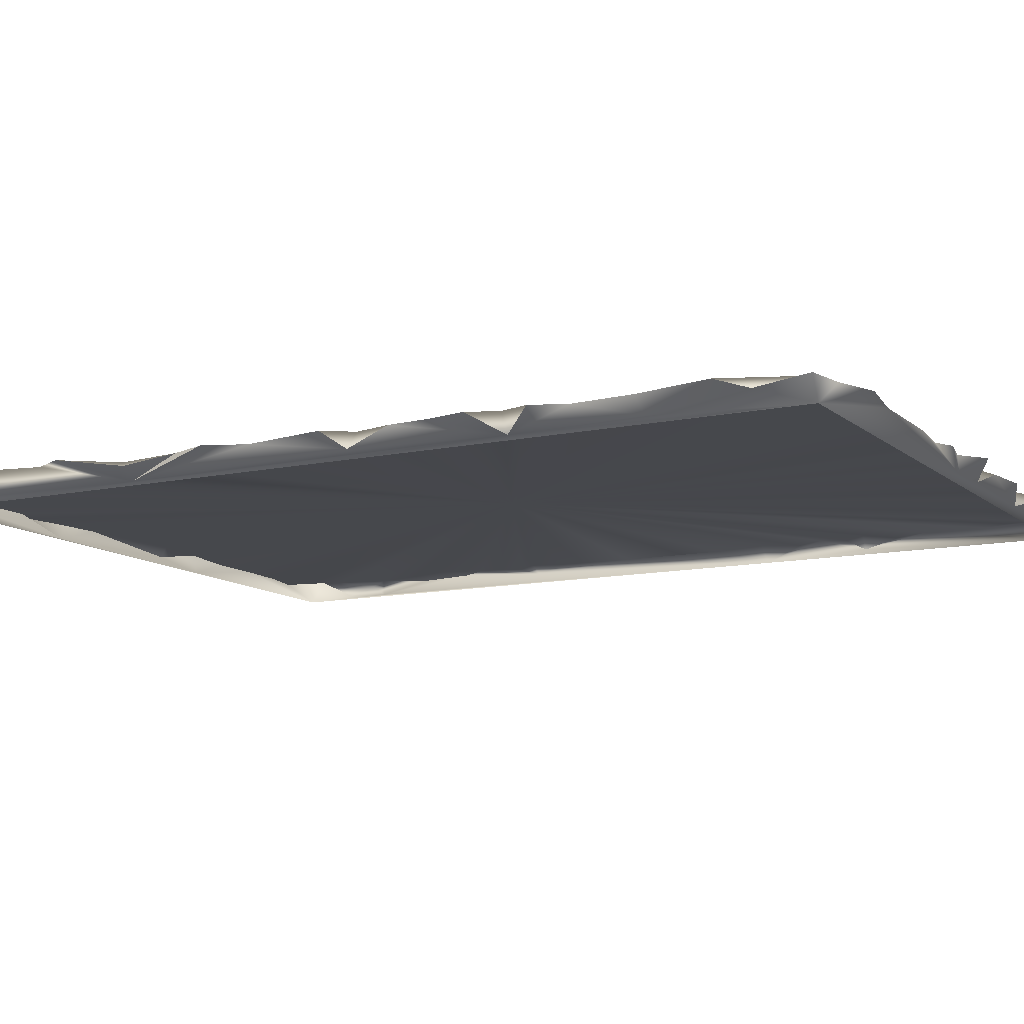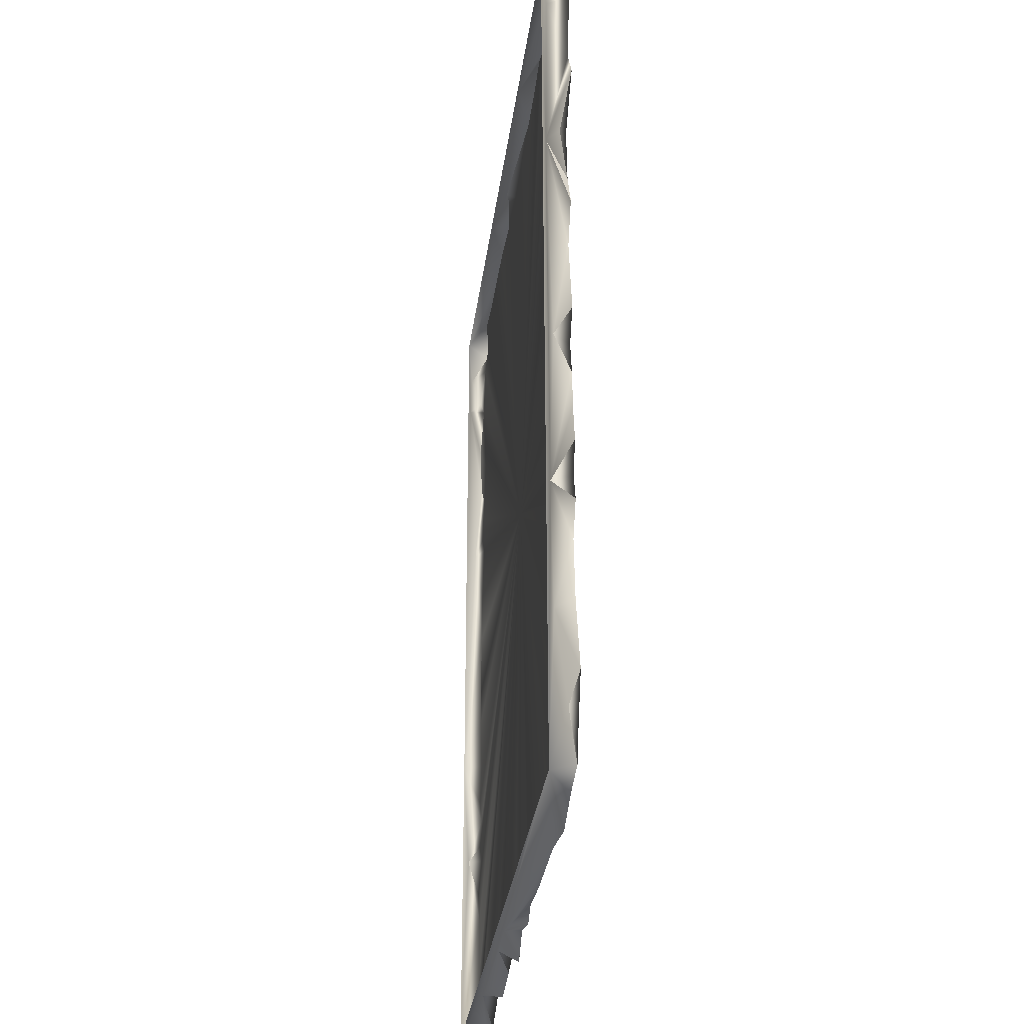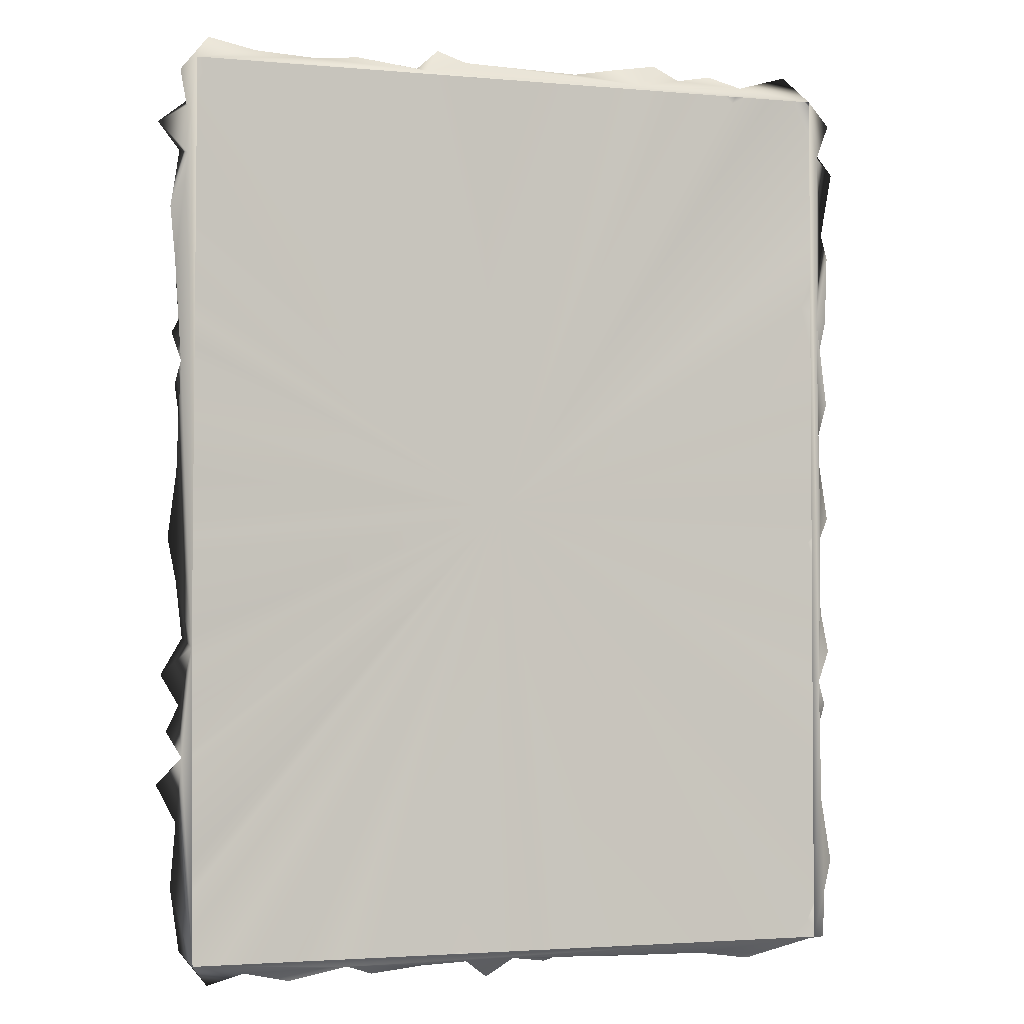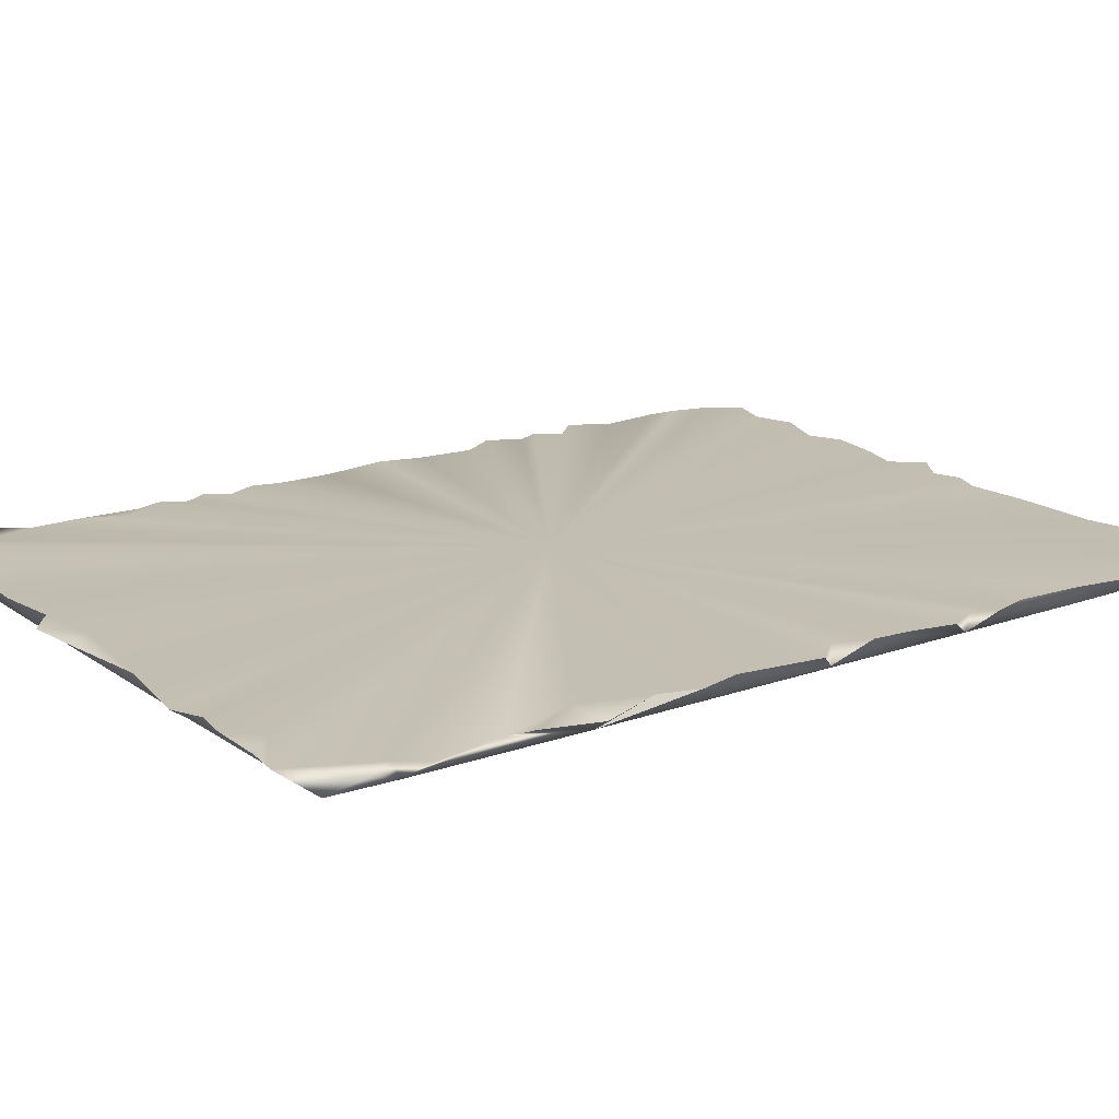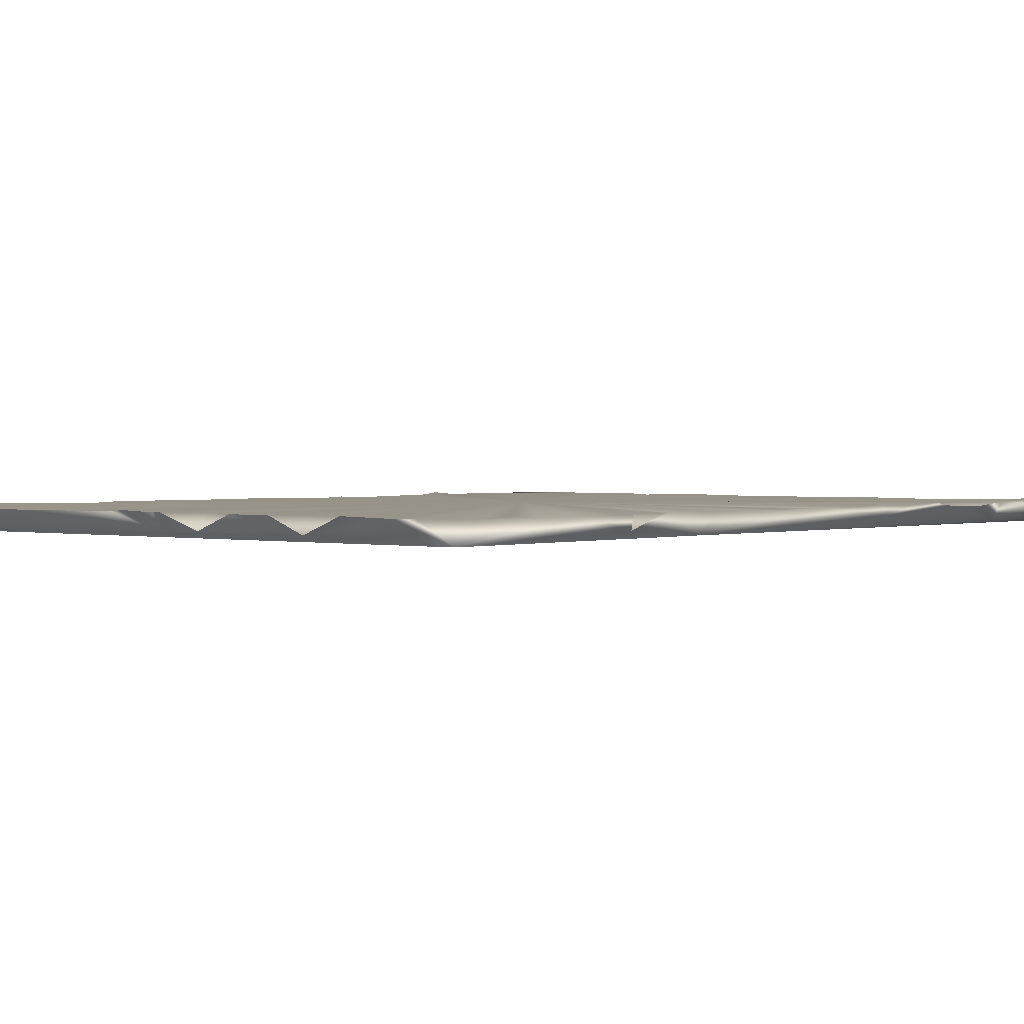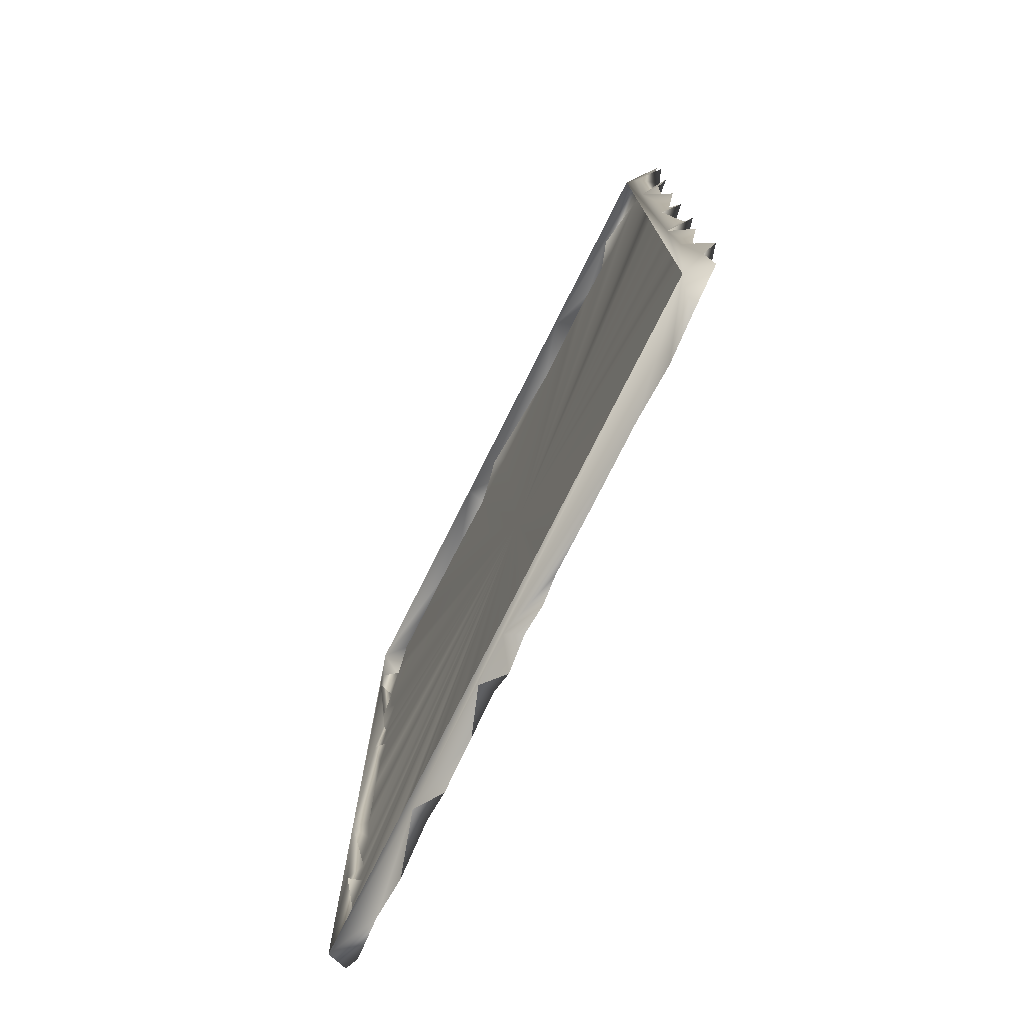
<metadata>
{"format":"obj","ext":"obj","renderer":"f3d","projection":"perspective","resolution":1024,"background":"white","views":[{"elev":-11.1,"azim":118.2,"up":"+Y"},{"elev":-31.8,"azim":82.7,"up":"+Z"},{"elev":-2.1,"azim":-16.9,"up":"+Z"},{"elev":17.4,"azim":54.4,"up":"+Y"},{"elev":1.5,"azim":-139.2,"up":"+Y"},{"elev":-76.9,"azim":63.3,"up":"+Z"}]}
</metadata>
<code>
g m_dlc5_rug_06
v 0.8548 -0.01573 -0.4489
v 0.8517 -0.01766 0.5309
v 0.8656 -0.006809 -0.05818
v 0.8307 -0.02257 1.127
v 0.8565 -0.01357 0.9757
v 0.8342 -0.02195 -1.134
v 0.8624 -0.01159 -0.7709
v 0.8664 0.03125 -0.6002
v 0.8929 0.03342 -0.514
v 0.8711 0.03017 0.1966
v 0.8754 0.03277 -0.1675
v 0.9027 0.03178 -0.007565
v 0.9115 0.03424 1.076
v 0.8846 0.0323 -0.2688
v 0.9046 0.03237 -0.3697
v 0.8758 0.03215 -0.752
v 0.9097 0.03494 -0.9377
v 0.8897 0.03324 0.7723
v 0.9208 0.03436 0.9411
v 0.8697 0.0334 1.005
v 0.8814 0.01267 -1.012
v 0.8836 0.02903 -1.142
v 0.9095 0.03938 0.7096
v 0.8905 0.01098 0.5288
v 0.8698 0.0311 0.3984
v 0.9025 0.03271 0.3056
v -0.4481 -0.006938 -1.155
v -0.8419 -0.02102 -1.135
v 0.8342 -0.02195 -1.134
v -0.7039 0.03175 -1.167
v -0.5898 0.03536 -1.192
v -0.0118 -0.009105 -1.153
v 0.5243 0.03059 -1.171
v 0.6609 0.03397 -1.19
v 0.7699 0.03239 -1.154
v 0.2935 0.0313 -1.168
v -0.134 -0.005357 -1.157
v -0.0692 0.03453 -1.205
v 0.00972 0.03183 -1.157
v 0.8836 0.02903 -1.142
v -0.7976 0.03348 -1.193
v 0.08849 0.03571 -1.172
v -0.2427 0.03231 -1.168
v -0.3751 0.0338 -1.183
v -0.8742 0.00919 0.3738
v -0.865 0.03231 0.5025
v -0.8832 0.0371 0.5742
v -0.027 0.03592 0.01195
v -0.8322 0.03448 0.6781
v -0.8696 0.03624 0.7824
v -0.8773 0.03239 0.9075
v -0.8476 0.03323 1.045
v -0.9326 0.02876 0.978
v -0.9004 0.02608 0.7655
v -0.8173 0.03701 1.108
v -0.6838 0.03178 1.176
v -0.5364 0.03071 1.167
v -0.4146 0.03246 1.177
v -0.258 0.03395 1.159
v -0.1017 0.03305 1.141
v 0.1765 0.03271 1.172
v 0.2844 0.03444 1.191
v -0.8867 0.02872 0.6232
v -0.8053 0.03319 1.203
v -0.8746 0.04239 1.118
v -0.8654 -0.006747 1.015
v -0.1315 0.0113 1.177
v -0.2041 0.02739 1.207
v 0.401 0.03369 1.209
v 0.469 0.0312 1.174
v 0.56 0.03521 1.19
v 0.6292 0.03338 1.123
v 0.7786 0.03366 1.202
v 0.8697 0.0334 1.005
v 0.6404 0.006801 1.159
v 0.9115 0.03424 1.076
v 0.9208 0.03436 0.9411
v 0.8897 0.03324 0.7723
v 0.8308 0.03553 0.5756
v 0.8698 0.0311 0.3984
v 0.8905 0.01098 0.5288
v 0.9095 0.03938 0.7096
v 0.9025 0.03271 0.3056
v 0.8711 0.03017 0.1966
v 0.9027 0.03178 -0.007565
v 0.8469 0.03422 -0.07144
v 0.8754 0.03277 -0.1675
v 0.8846 0.0323 -0.2688
v 0.9046 0.03237 -0.3697
v 0.8712 0.03316 -0.442
v 0.8929 0.03342 -0.514
v 0.8664 0.03125 -0.6002
v 0.8758 0.03215 -0.752
v 0.9097 0.03494 -0.9377
v 0.8413 0.03637 -1.095
v 0.7699 0.03239 -1.154
v 0.6609 0.03397 -1.19
v 0.5243 0.03059 -1.171
v 0.2935 0.0313 -1.168
v 0.1549 0.03213 -1.152
v 0.08849 0.03571 -1.172
v 0.8836 0.02903 -1.142
v 0.8814 0.01267 -1.012
v 0.00972 0.03183 -1.157
v -0.0692 0.03453 -1.205
v -0.1381 0.0339 -1.136
v -0.2427 0.03231 -1.168
v -0.3751 0.0338 -1.183
v -0.4607 0.03336 -1.146
v -0.5898 0.03536 -1.192
v -0.7039 0.03175 -1.167
v -0.7976 0.03348 -1.193
v -0.8687 0.03207 -1.104
v -0.8791 0.03539 -1.011
v -0.8912 0.03274 -0.9462
v -0.8782 0.03123 -0.7852
v -0.9277 0.03326 -0.6891
v -0.8595 0.03347 -0.6177
v -0.9039 0.03387 -0.5564
v -0.8724 0.03388 -0.4922
v -0.9177 0.03459 -0.4144
v -0.865 0.0327 -0.3236
v -0.8809 0.03122 -0.1814
v -0.9019 0.03337 -0.07112
v -0.8809 0.03132 0.09436
v -0.8761 0.03273 0.2398
v -0.8859 0.03544 0.3159
v -0.8549 0.03433 0.3889
v -0.8944 0.03356 0.4465
v -0.2428 -0.01818 1.141
v 0.8307 -0.02257 1.127
v -0.8415 -0.02052 1.137
v 0.3477 -0.01647 1.142
v -0.1315 0.0113 1.177
v 0.6404 0.006801 1.159
v 0.1765 0.03271 1.172
v -0.5364 0.03071 1.167
v -0.6838 0.03178 1.176
v -0.8053 0.03319 1.203
v -0.4146 0.03246 1.177
v -0.258 0.03395 1.159
v -0.2041 0.02739 1.207
v 0.2844 0.03444 1.191
v 0.7786 0.03366 1.202
v 0.469 0.0312 1.174
v 0.56 0.03521 1.19
v 0.401 0.03369 1.209
v -0.8782 0.03123 -0.7852
v -0.8692 -0.002187 -0.6206
v -0.8419 -0.02102 -1.135
v -0.8476 -0.01919 -0.3446
v -0.8912 0.03274 -0.9462
v -0.8687 0.03207 -1.104
v -0.7976 0.03348 -1.193
v -0.8724 0.03388 -0.4922
v -0.9177 0.03459 -0.4144
v -0.865 0.0327 -0.3236
v -0.8809 0.03122 -0.1814
v -0.8809 0.03132 0.09436
v -0.8742 0.00919 0.3738
v -0.9019 0.03337 -0.07112
v -0.8618 -0.01164 0.8959
v -0.8415 -0.02052 1.137
v -0.8654 -0.006747 1.015
v -0.8746 0.04239 1.118
v -0.9326 0.02876 0.978
v -0.8773 0.03239 0.9075
v -0.9004 0.02608 0.7655
v -0.8761 0.03273 0.2398
v -0.8859 0.03544 0.3159
v -0.8867 0.02872 0.6232
v -0.8832 0.0371 0.5742
v -0.8053 0.03319 1.203
v 0.7786 0.03366 1.202
v 0.9115 0.03424 1.076
v 0.8307 -0.02257 1.127
v 0.9097 0.03494 -0.9377
v 0.8413 0.03637 -1.095
v 0.8814 0.01267 -1.012
v 0.08849 0.03571 -1.172
v -0.0118 -0.009105 -1.153
v 0.1549 0.03213 -1.152
v 0.8656 -0.006809 -0.05818
v 0.9027 0.03178 -0.007565
v 0.8469 0.03422 -0.07144
v -0.8476 0.03323 1.045
v -0.8654 -0.006747 1.015
v -0.9326 0.02876 0.978
v -0.4481 -0.006938 -1.155
v -0.4607 0.03336 -1.146
v -0.5898 0.03536 -1.192
v -0.3751 0.0338 -1.183
v 0.8754 0.03277 -0.1675
v 0.8656 -0.006809 -0.05818
v 0.8469 0.03422 -0.07144
v 0.8517 -0.01766 0.5309
v 0.8698 0.0311 0.3984
v 0.9025 0.03271 0.3056
v 0.1549 0.03213 -1.152
v -0.0118 -0.009105 -1.153
v 0.2935 0.0313 -1.168
v -0.1381 0.0339 -1.136
v -0.134 -0.005357 -1.157
v -0.0692 0.03453 -1.205
v 0.8565 -0.01357 0.9757
v 0.9115 0.03424 1.076
v 0.8697 0.0334 1.005
v -0.2427 0.03231 -1.168
v -0.134 -0.005357 -1.157
v -0.1381 0.0339 -1.136
v 0.8712 0.03316 -0.442
v 0.8548 -0.01573 -0.4489
v 0.9046 0.03237 -0.3697
v 0.8929 0.03342 -0.514
v -0.865 0.03231 0.5025
v -0.8944 0.03356 0.4465
v -0.027 0.03592 0.01195
v -0.9039 0.03387 -0.5564
v -0.9277 0.03326 -0.6891
v -0.8944 0.03356 0.4465
v -0.865 0.03231 0.5025
v -0.8742 0.00919 0.3738
v -0.8692 -0.002187 -0.6206
v -0.9277 0.03326 -0.6891
v -0.8595 0.03347 -0.6177
v -0.8692 -0.002187 -0.6206
v -0.8595 0.03347 -0.6177
v -0.9039 0.03387 -0.5564
v -0.8549 0.03433 0.3889
v -0.8742 0.00919 0.3738
v -0.8859 0.03544 0.3159
g m_dlc5_rug_06_0
f 3 2 1
f 1 2 4
f 2 5 4
f 6 1 4
f 6 7 1
f 8 1 7
f 9 1 8
f 3 10 2
f 3 1 11
f 3 12 10
f 5 13 4
f 14 11 1
f 1 15 14
f 7 16 8
f 16 7 17
f 18 5 2
f 18 19 5
f 5 19 20
f 6 21 7
f 7 21 17
f 6 22 21
f 2 23 18
f 24 23 2
f 25 24 2
f 2 10 26
f 29 28 27
f 27 28 30
f 30 31 27
f 29 27 32
f 33 29 32
f 34 29 33
f 35 29 34
f 33 32 36
f 32 27 37
f 32 37 38
f 32 38 39
f 40 29 35
f 30 28 41
f 39 42 32
f 43 37 27
f 43 27 44
f 47 46 45
f 47 48 46
f 48 47 49
f 49 50 48
f 51 48 50
f 48 51 52
f 52 51 53
f 50 54 51
f 54 50 49
f 55 48 52
f 48 55 56
f 48 56 57
f 58 48 57
f 58 59 48
f 59 60 48
f 48 60 61
f 61 62 48
f 49 47 63
f 54 49 63
f 56 55 64
f 64 55 65
f 65 55 52
f 52 66 65
f 67 61 60
f 59 68 60
f 67 60 68
f 48 62 69
f 48 69 70
f 48 70 71
f 48 71 72
f 73 48 72
f 74 48 73
f 72 75 73
f 72 71 75
f 73 76 74
f 74 77 48
f 78 48 77
f 78 79 48
f 48 79 80
f 80 79 81
f 79 82 81
f 79 78 82
f 80 83 48
f 84 48 83
f 85 48 84
f 86 48 85
f 86 87 48
f 87 88 48
f 88 89 48
f 89 90 48
f 90 91 48
f 92 48 91
f 92 93 48
f 94 48 93
f 94 95 48
f 48 95 96
f 96 97 48
f 48 97 98
f 98 99 48
f 100 48 99
f 100 101 48
f 96 95 102
f 103 102 95
f 48 101 104
f 104 105 48
f 48 105 106
f 107 48 106
f 107 108 48
f 109 48 108
f 110 48 109
f 48 110 111
f 112 48 111
f 113 48 112
f 113 114 48
f 48 114 115
f 113 115 114
f 48 115 116
f 117 48 116
f 48 117 118
f 119 48 118
f 120 48 119
f 120 121 48
f 122 48 121
f 123 48 122
f 123 124 48
f 124 125 48
f 126 48 125
f 126 127 48
f 48 127 128
f 128 129 48
f 45 129 128
f 132 131 130
f 130 131 133
f 133 134 130
f 133 131 135
f 134 133 136
f 132 130 137
f 137 138 132
f 138 139 132
f 137 130 140
f 140 130 141
f 141 130 142
f 142 130 134
f 136 133 143
f 135 131 144
f 135 145 133
f 135 146 145
f 147 133 145
f 143 133 147
f 150 149 148
f 150 151 149
f 150 148 152
f 150 152 153
f 150 153 154
f 149 151 155
f 151 156 155
f 157 156 151
f 157 151 158
f 158 151 159
f 160 159 151
f 158 159 161
f 151 162 160
f 151 163 162
f 164 162 163
f 164 163 165
f 162 164 166
f 167 162 166
f 167 168 162
f 169 159 160
f 169 160 170
f 171 160 162
f 162 168 171
f 160 171 172
f 165 163 173
f 176 175 174
f 179 178 177
f 182 181 180
f 185 184 183
f 188 187 186
f 191 190 189
f 190 192 189
f 195 194 193
f 198 197 196
f 201 200 199
f 204 203 202
f 207 206 205
f 210 209 208
f 213 212 211
f 212 214 211
f 217 216 215
f 155 218 149
f 148 149 219
f 222 221 220
f 225 224 223
f 228 227 226
f 231 230 229

</code>
